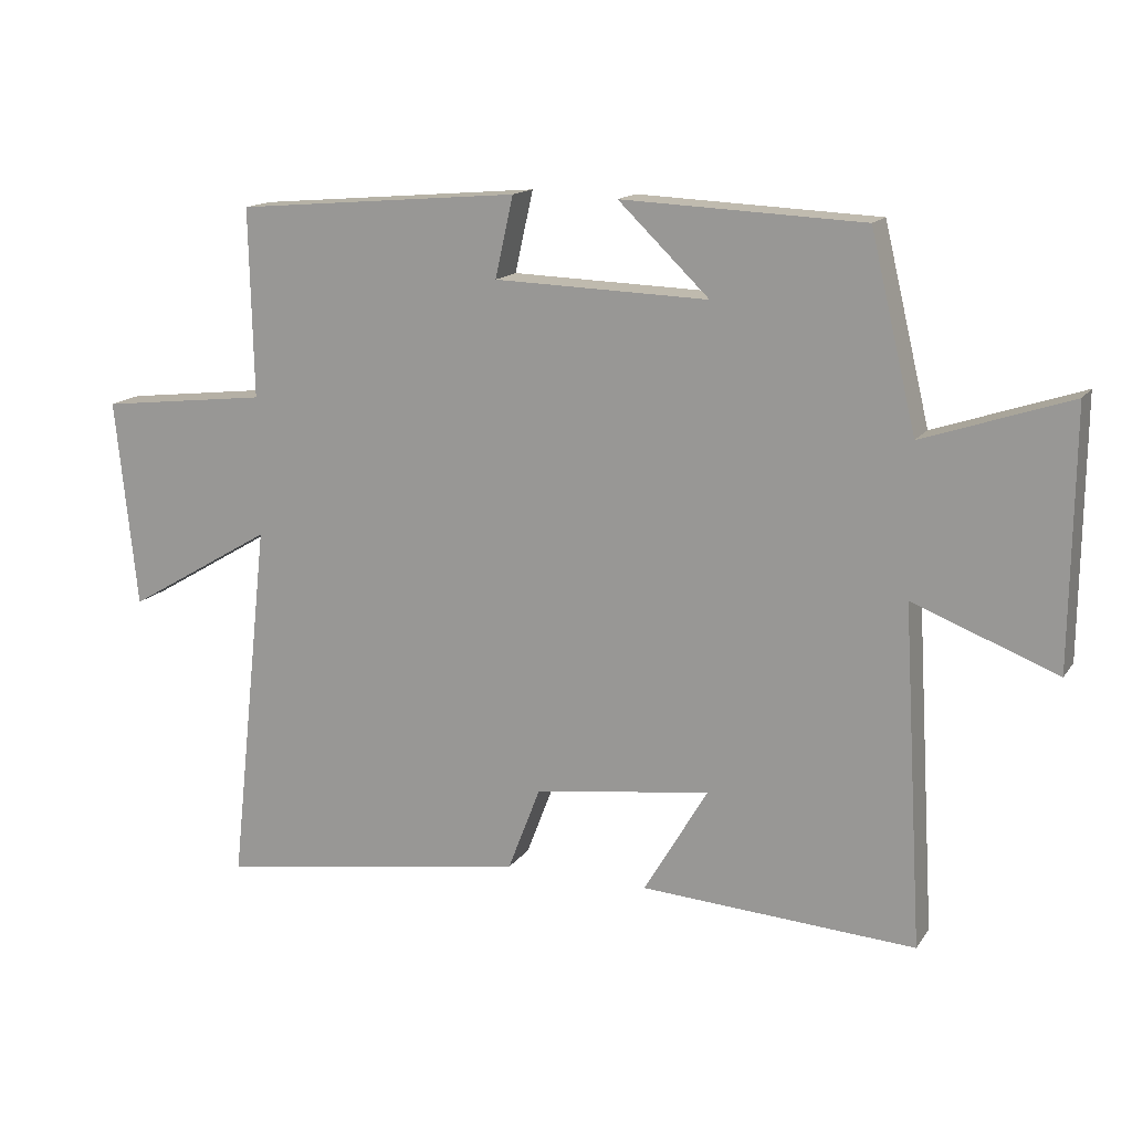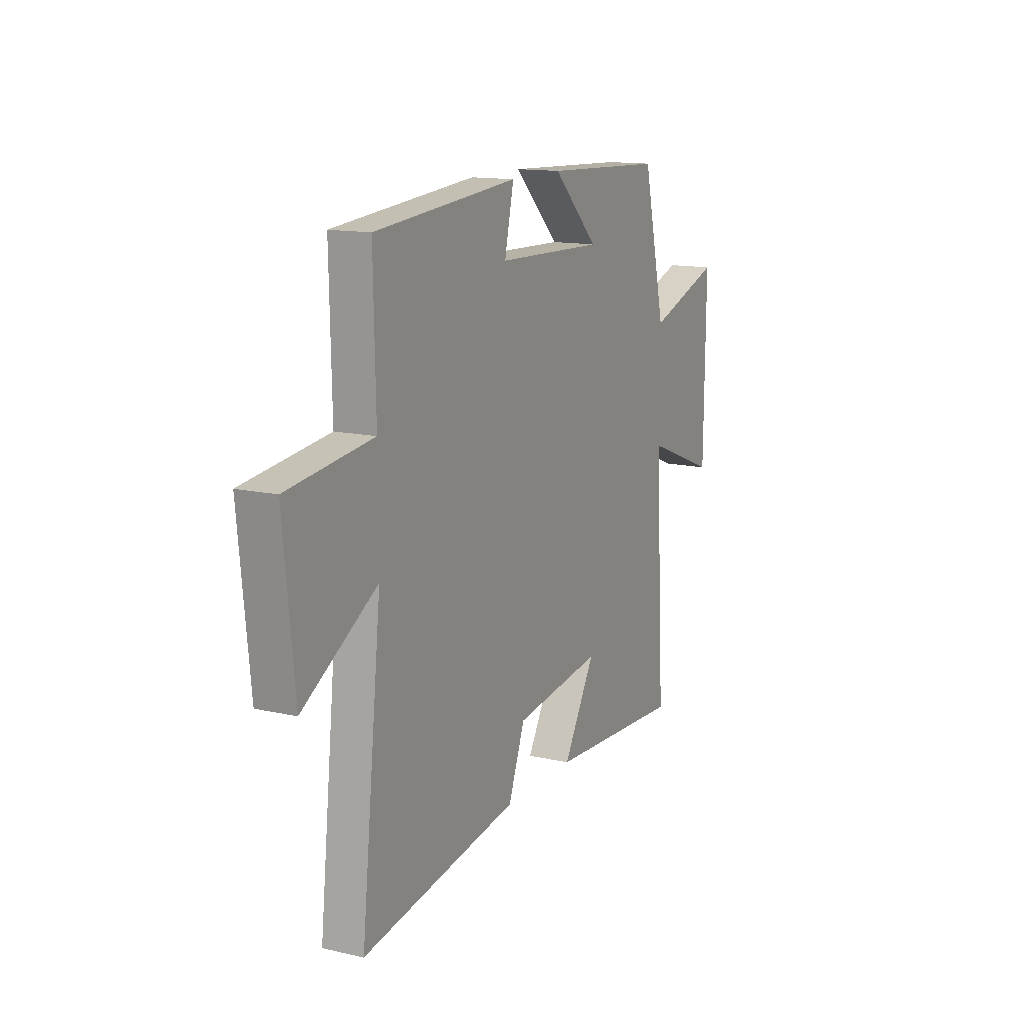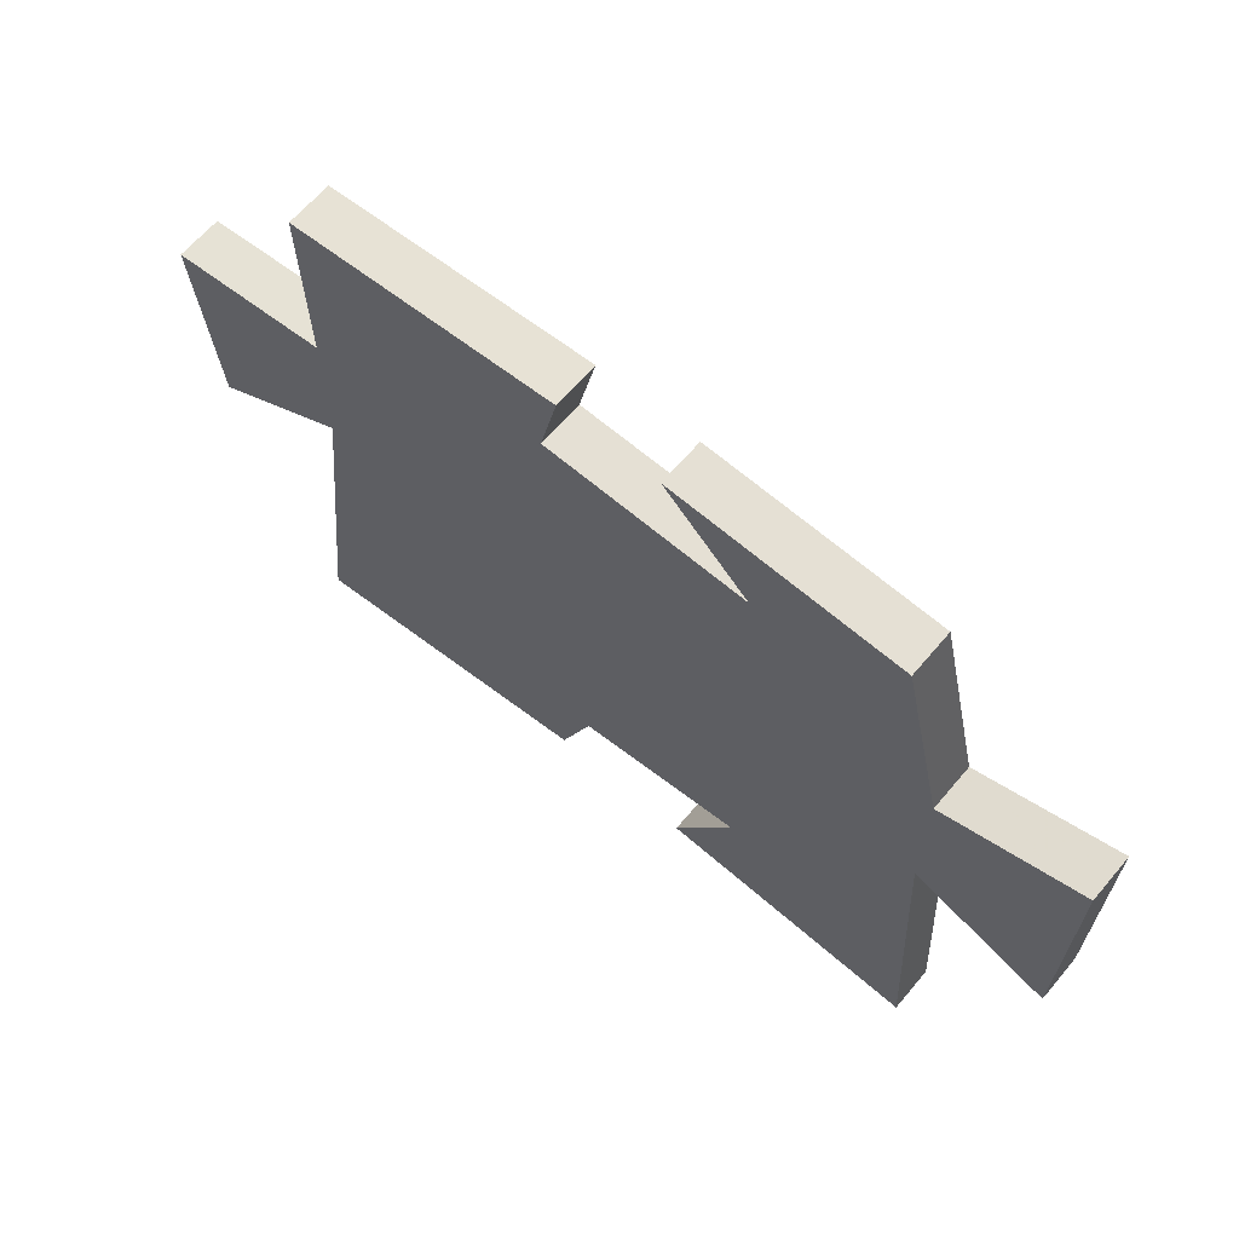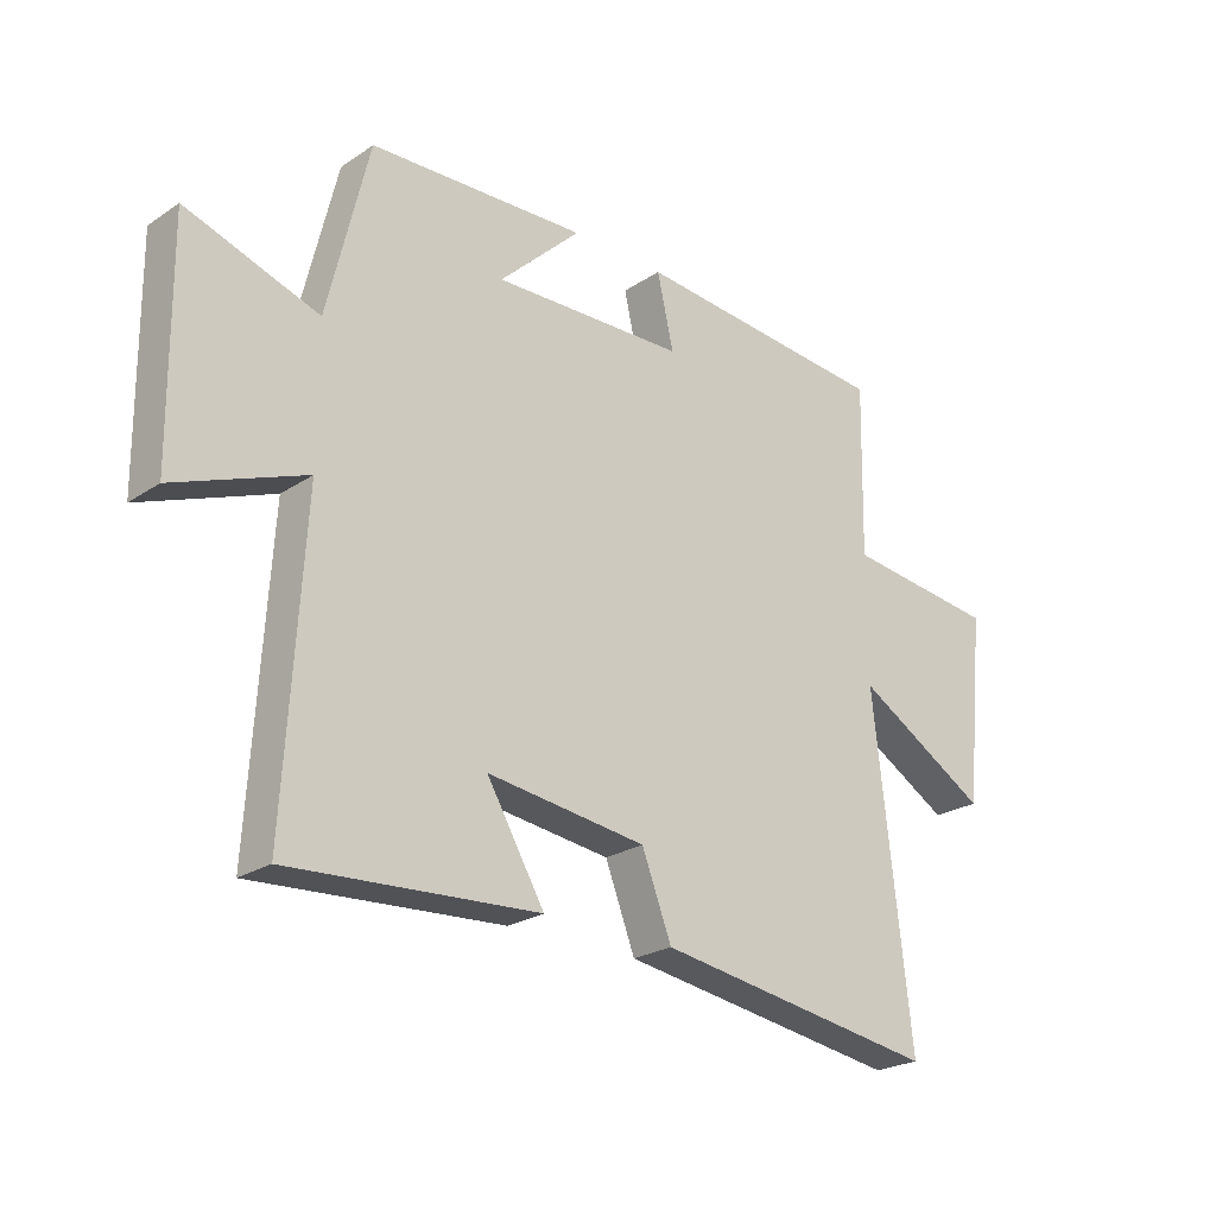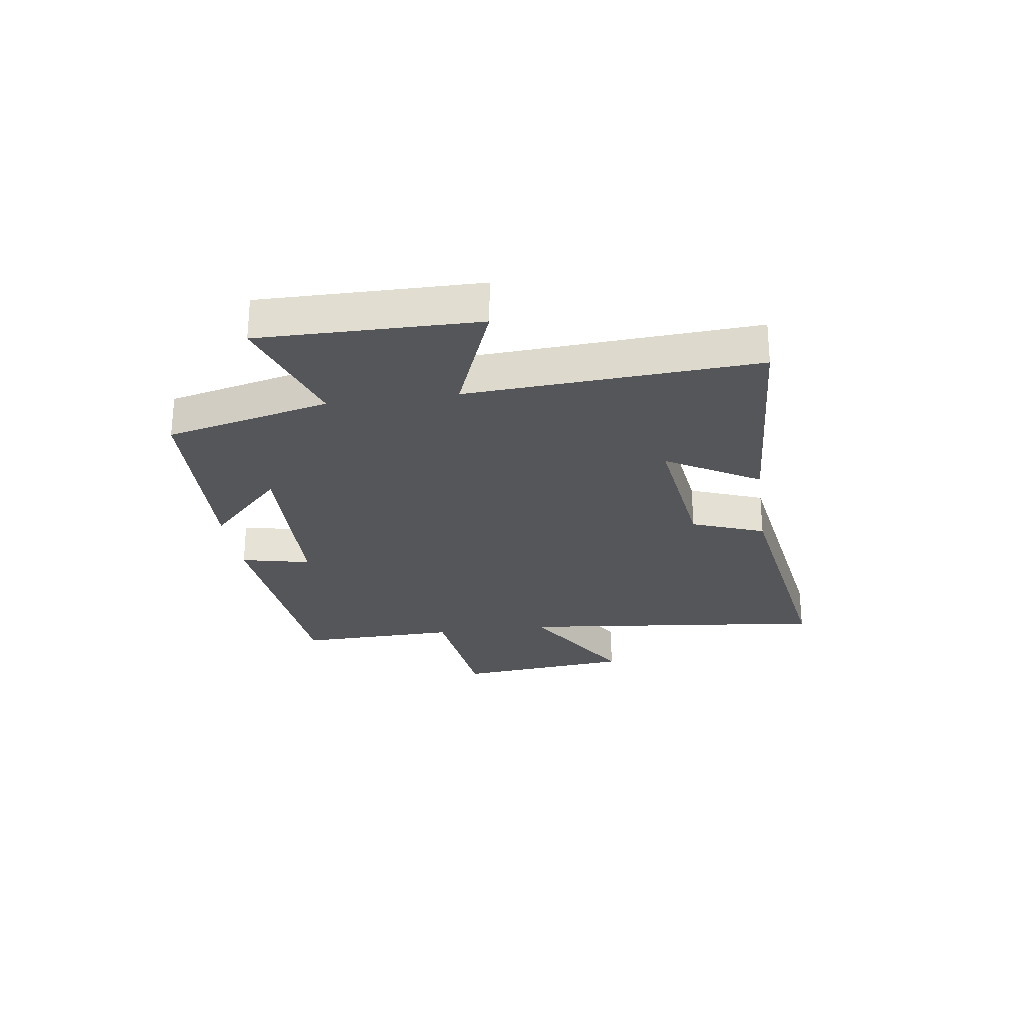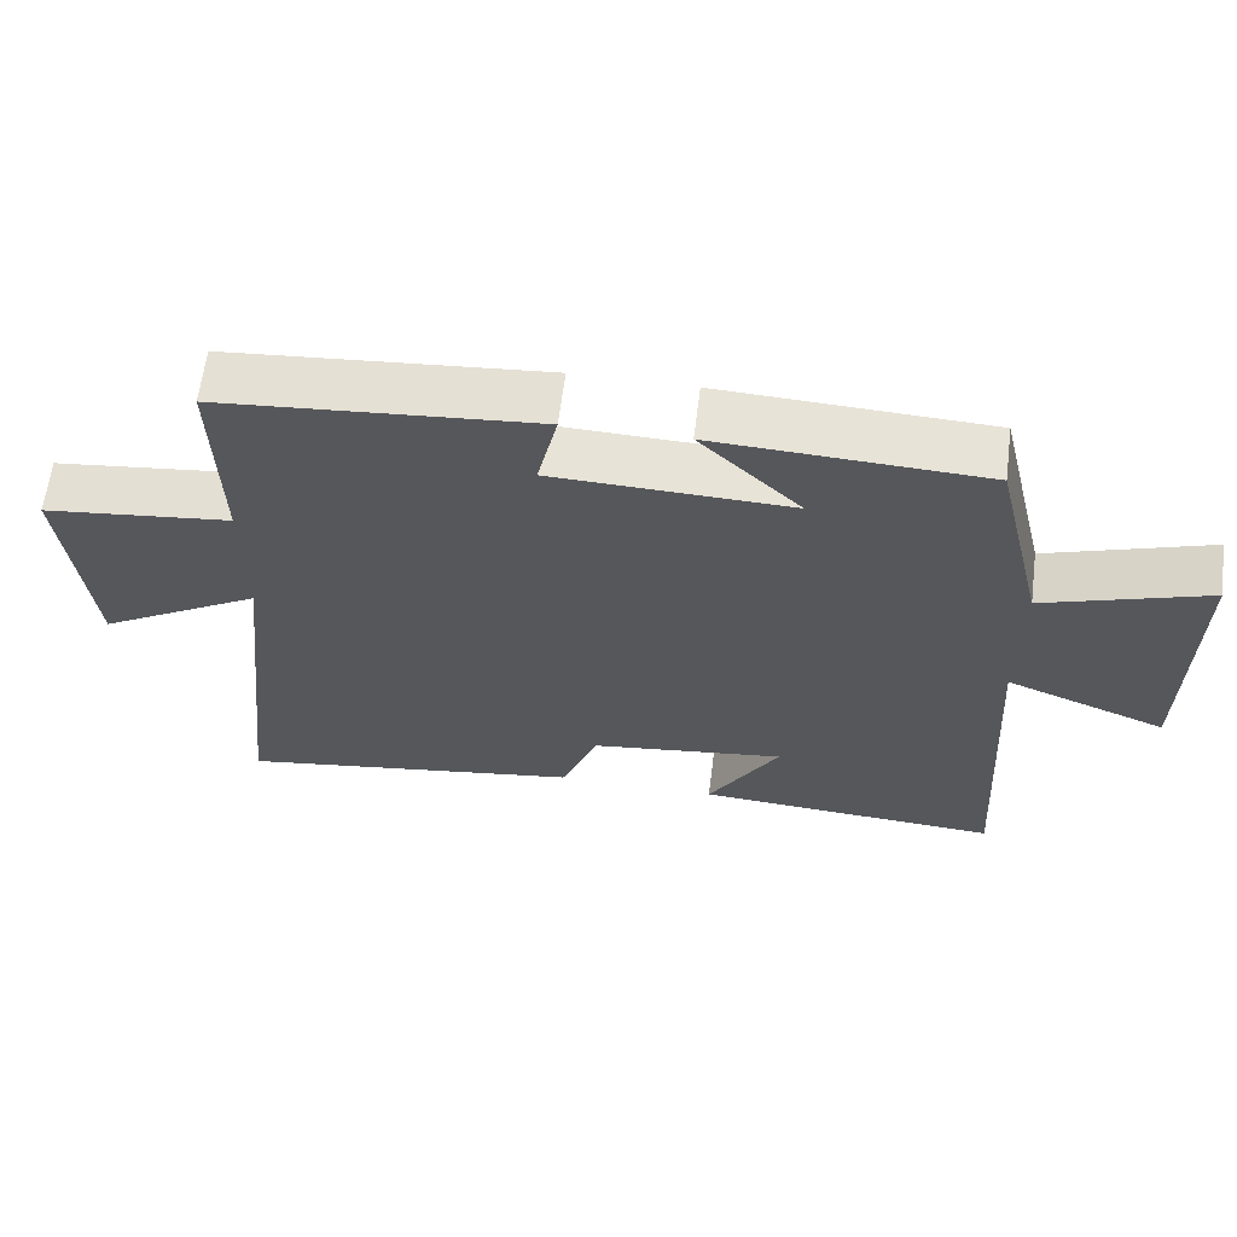
<metadata>
{"format":"obj","ext":"obj","renderer":"f3d","projection":"perspective","resolution":1024,"background":"white","views":[{"elev":14.9,"azim":22.5,"up":"+Z"},{"elev":13.9,"azim":-63.3,"up":"+Z"},{"elev":64.5,"azim":40.2,"up":"+Z"},{"elev":-23.8,"azim":137.7,"up":"+Z"},{"elev":-26.0,"azim":98.2,"up":"+Y"},{"elev":62.8,"azim":7.2,"up":"+Z"}]}
</metadata>
<code>
v 0.53 0.07 -0.526
v 0.122 0.07 -0.5
v 0.217 0.07 -0.339
v -0.045 0.07 -0.373
v -0.094 0.07 -0.5
v -0.56 0.07 -0.571
v -0.5 0.07 -0.027
v -0.719 0.07 -0.156
v -0.751 0.07 0.154
v -0.5 0.07 0.183
v -0.506 0.07 0.464
v -0.082 0.07 0.5
v -0.109 0.07 0.38
v 0.209 0.07 0.37
v 0.074 0.07 0.5
v 0.432 0.07 0.484
v 0.5 0.07 0.199
v 0.718 0.07 0.272
v 0.714 0.07 -0.106
v 0.5 0.07 -0.023
v 0.53 0 -0.526
v 0.122 0 -0.5
v 0.217 0 -0.339
v -0.045 0 -0.373
v -0.094 0 -0.5
v -0.56 0 -0.571
v -0.5 0 -0.027
v -0.719 0 -0.156
v -0.751 0 0.154
v -0.5 0 0.183
v -0.506 0 0.464
v -0.082 0 0.5
v -0.109 0 0.38
v 0.209 0 0.37
v 0.074 0 0.5
v 0.432 0 0.484
v 0.5 0 0.199
v 0.718 0 0.272
v 0.714 0 -0.106
v 0.5 0 -0.023
f 17 18 19 20
f 16 17 20
f 14 15 16
f 14 16 20 1
f 10 11 12 13
f 10 13 14 1
f 7 8 9 10
f 4 5 6 7
f 3 4 7 10
f 1 2 3
f 1 3 10
f 40 39 38 37
f 40 37 36
f 36 35 34
f 21 40 36 34
f 33 32 31 30
f 21 34 33 30
f 30 29 28 27
f 27 26 25 24
f 30 27 24 23
f 23 22 21
f 30 23 21
f 1 21 22 2
f 2 22 23 3
f 3 23 24 4
f 4 24 25 5
f 5 25 26 6
f 6 26 27 7
f 7 27 28 8
f 8 28 29 9
f 9 29 30 10
f 10 30 31 11
f 11 31 32 12
f 12 32 33 13
f 13 33 34 14
f 14 34 35 15
f 15 35 36 16
f 16 36 37 17
f 17 37 38 18
f 18 38 39 19
f 19 39 40 20
f 20 40 21 1

</code>
